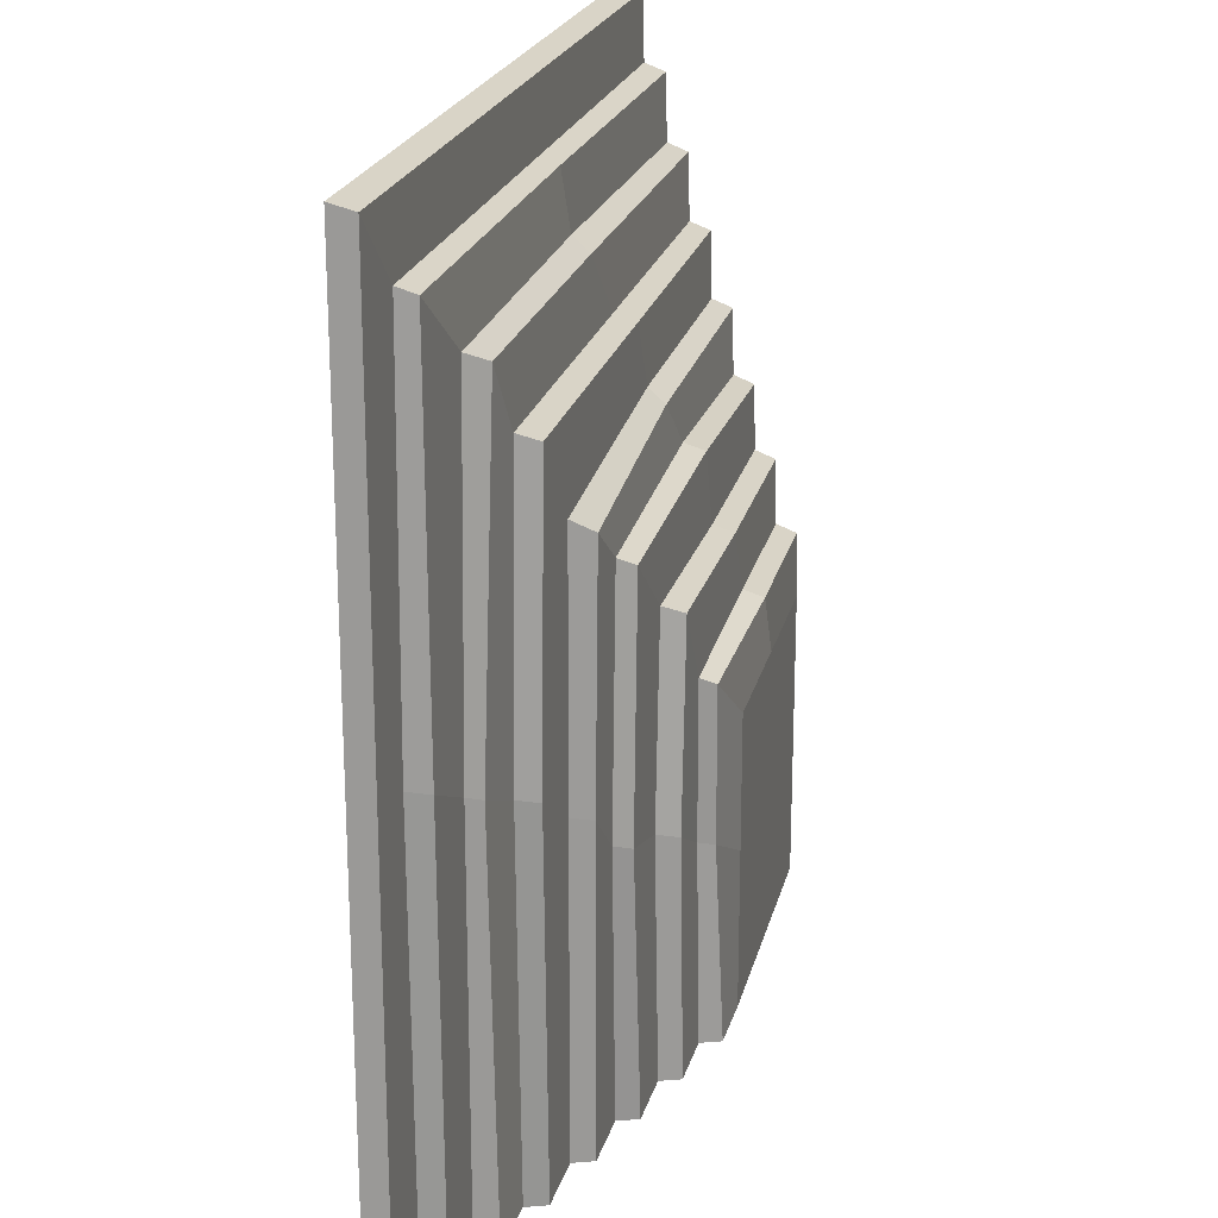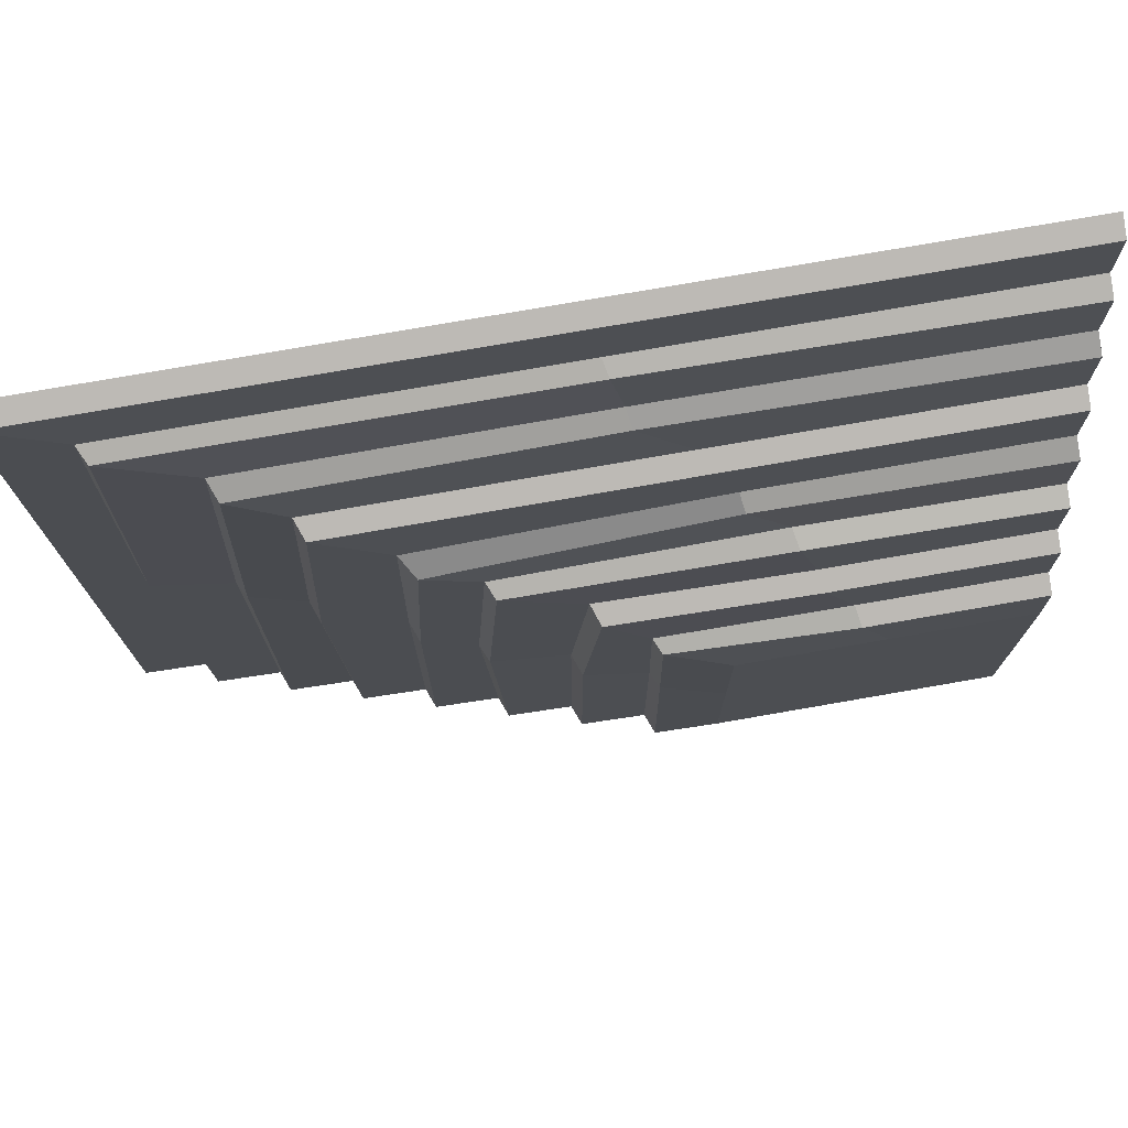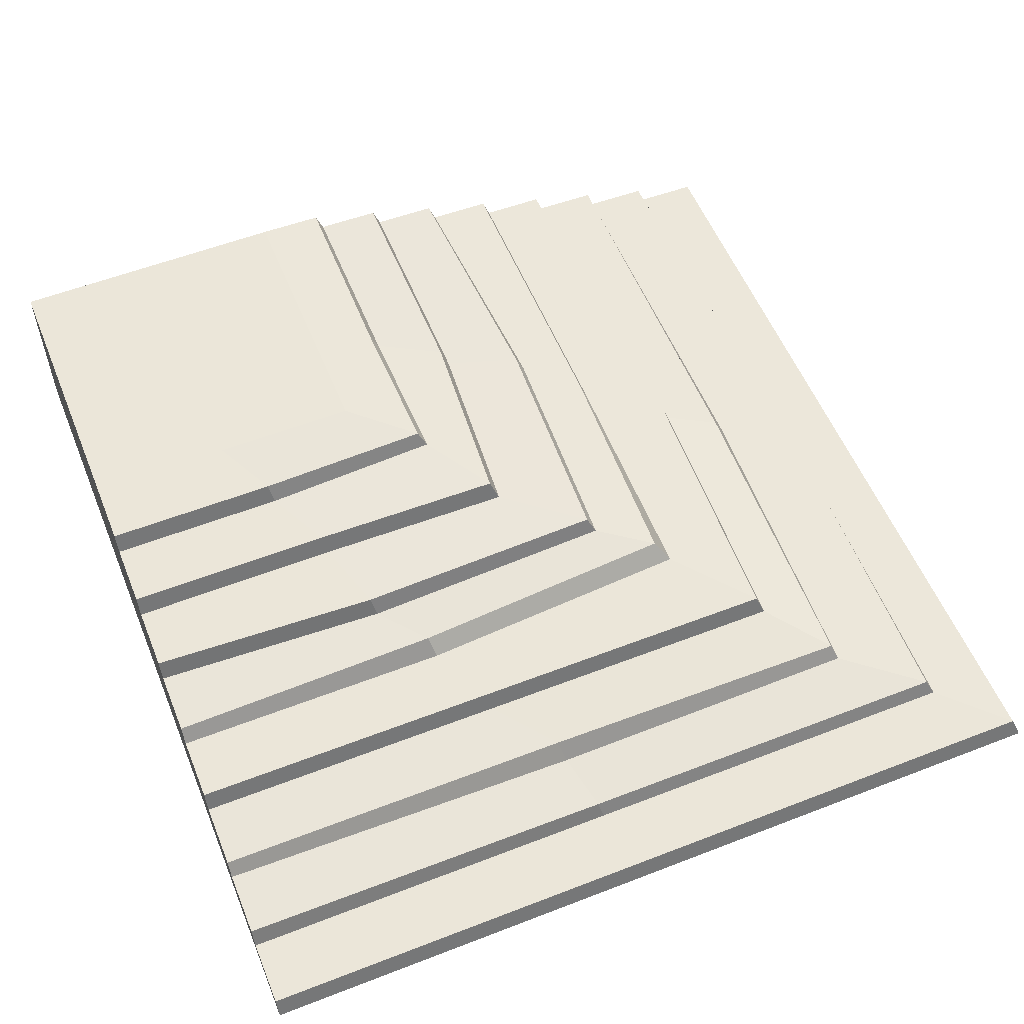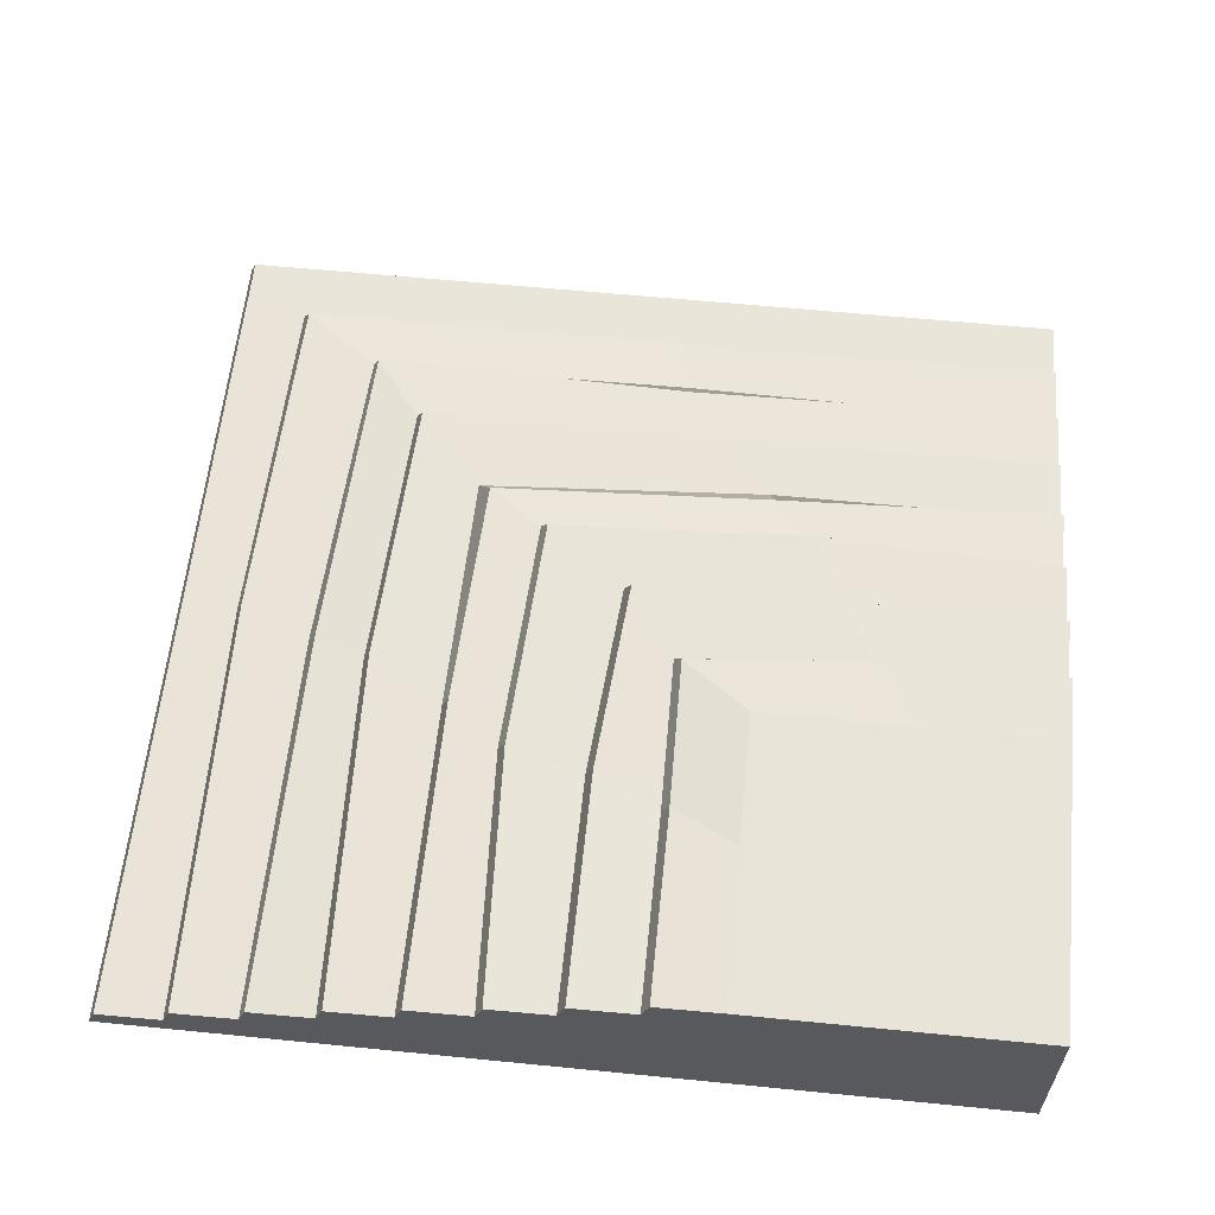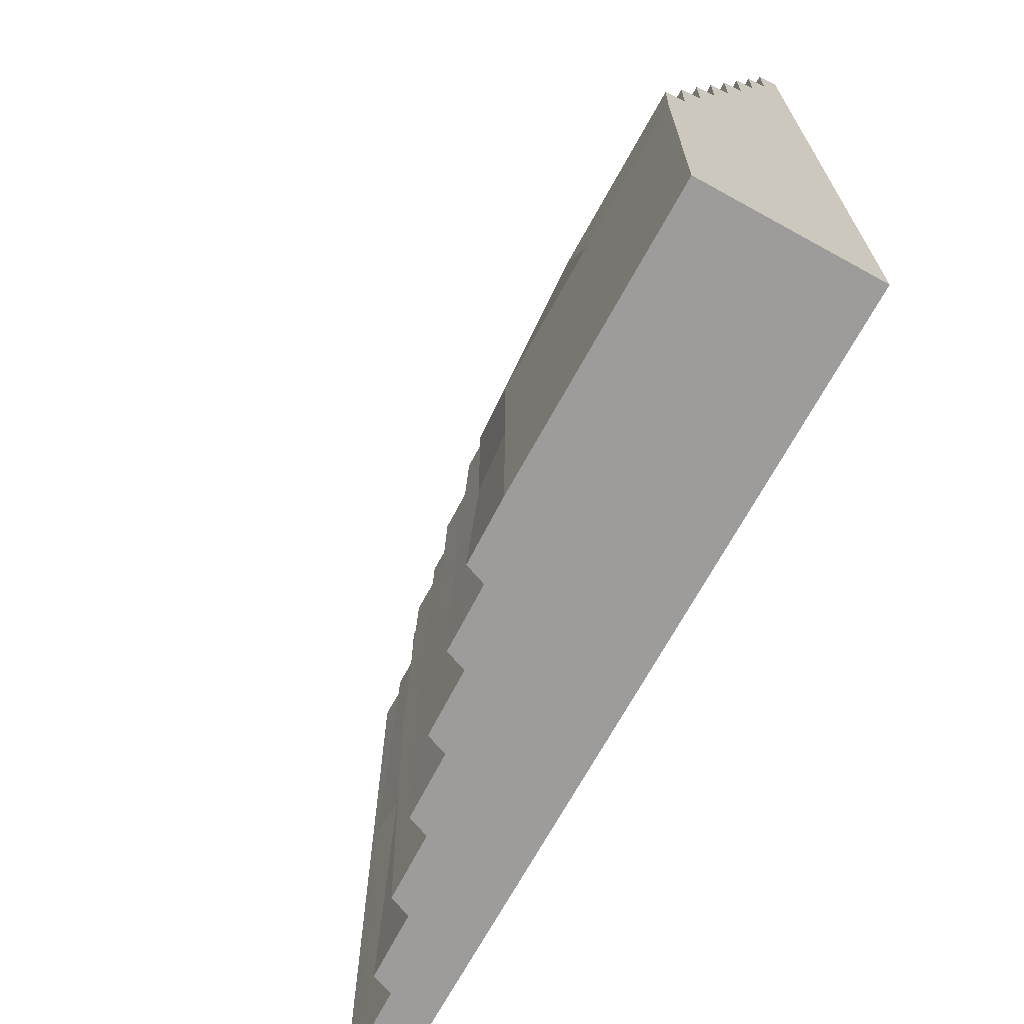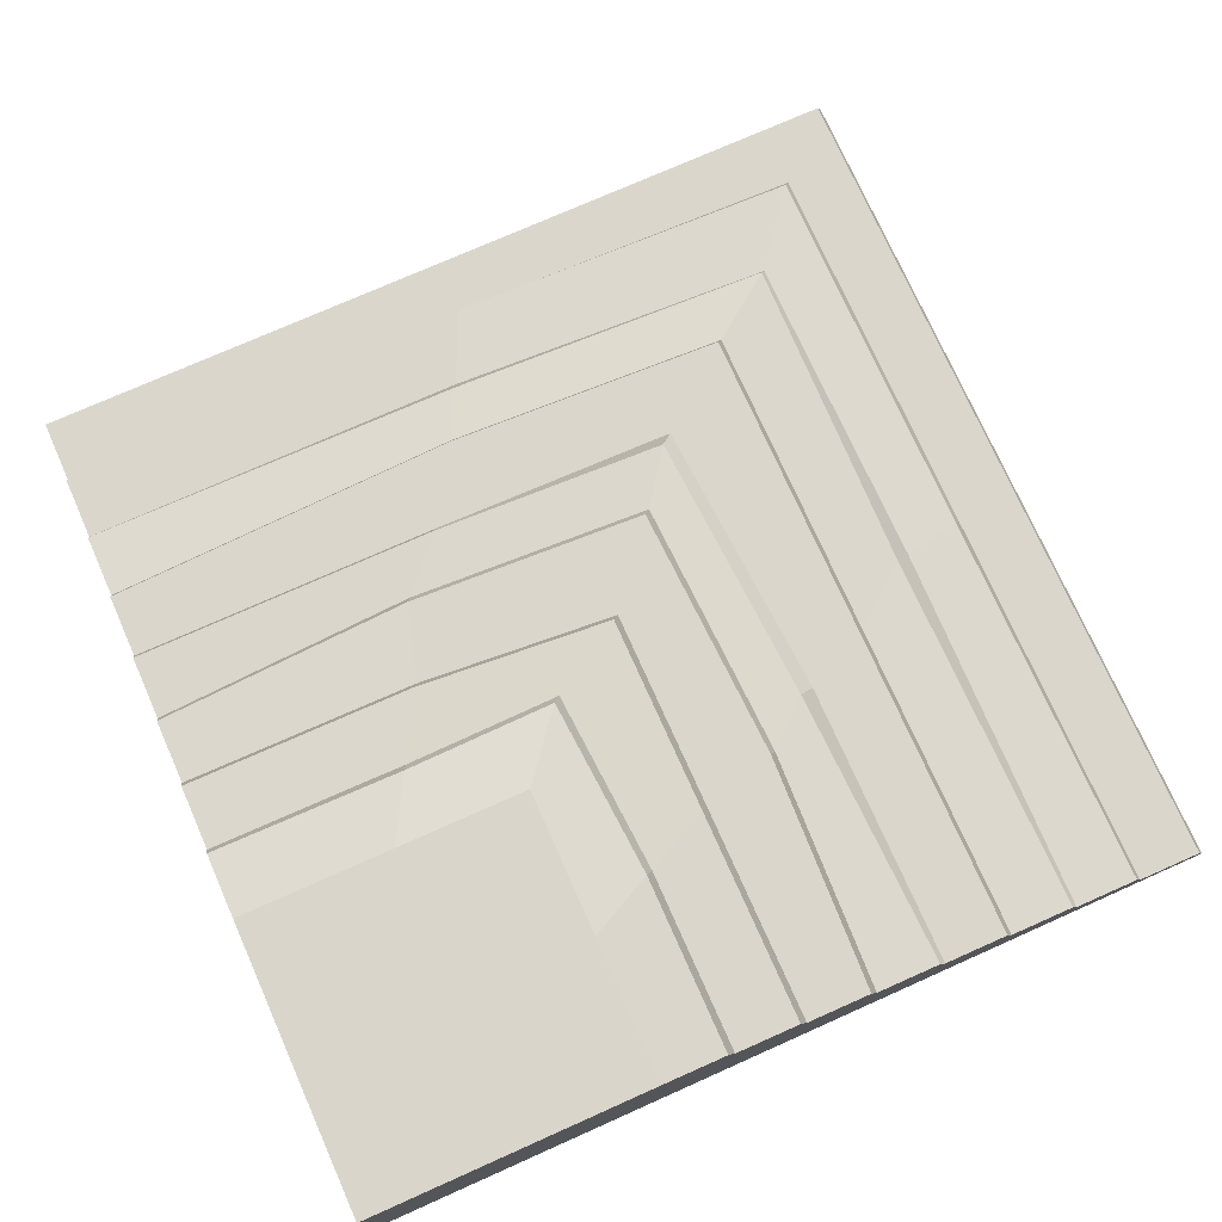
<metadata>
{"format":"obj","ext":"obj","renderer":"f3d","projection":"perspective","resolution":1024,"background":"white","views":[{"elev":21.3,"azim":102.7,"up":"+Z"},{"elev":76.0,"azim":170.1,"up":"+Z"},{"elev":56.1,"azim":-22.1,"up":"+Y"},{"elev":60.0,"azim":-174.2,"up":"+Y"},{"elev":-70.3,"azim":-118.9,"up":"+Z"},{"elev":74.7,"azim":-114.0,"up":"+Y"}]}
</metadata>
<code>
v 5 0 0
v 5 0 5
v 1.667 1 0
v 1.667 1 1.667
v 1.667 0 1.667
v 1.667 0 0
v 3.333 0.5 0
v 3.313 0.5 3.228
v 2.5 0.75 0
v 2.409 0.7266 2.5
v 4.167 0.25 0
v 4.082 0.25 4.185
v 2.083 0.875 0
v 2.096 0.8546 2.019
v 2.917 0.625 0
v 2.917 0.625 2.917
v 3.75 0.375 0
v 3.75 0.375 3.75
v 4.583 0.125 0
v 4.583 0.125 4.583
v 2.039 0.9911 0
v 2.052 0.941 1.974
v 3.706 0.4911 0
v 3.706 0.4911 3.706
v 2.872 0.7411 0
v 2.872 0.7178 2.872
v 4.539 0.2411 0
v 4.539 0.2172 4.539
v 2.456 0.8661 0
v 2.364 0.8458 2.456
v 3.289 0.6161 0
v 3.233 0.6161 3.146
v 4.122 0.3661 0
v 4.037 0.3661 4.141
v 4.956 0.1161 4.956
v 4.956 0.1161 0
v 0 1 0
v 0 0 0
v 0 0 5
v 0 1 1.667
v 0 0 1.667
v 0 0.5 3.333
v 0 0.75 2.5
v 0 0.25 4.167
v 0 0.875 2.083
v 0 0.625 2.917
v 0 0.375 3.75
v 0 0.125 4.583
v 0 0.9911 2.039
v 0 0.4911 3.706
v 0 0.7411 2.872
v 0 0.2411 4.539
v 0 0.8661 2.456
v 0 0.6161 3.289
v 0 0.3661 4.122
v 0 0.1161 4.956
v 0.8252 0 1.667
v 2.476 0 5
v 2.454 0.1161 4.956
v 2.269 0.125 4.583
v 2.247 0.2172 4.539
v 2.177 0.25 4.201
v 2.155 0.339 4.111
v 1.857 0.375 3.75
v 1.835 0.4911 3.706
v 1.65 0.5 3.333
v 1.629 0.589 3.243
v 1.388 0.625 2.975
v 1.366 0.7411 2.931
v 1.238 0.75 2.5
v 1.216 0.8661 2.456
v 1.032 0.875 2.083
v 1.01 0.9911 2.039
v 0.8252 1 1.667
v 1.667 0 0.9031
v 5 0 2.709
v 4.956 0.1161 2.685
v 4.631 0.125 2.483
v 4.587 0.2411 2.459
v 4.167 0.25 2.258
v 4.122 0.3272 2.234
v 3.82 0.375 2.102
v 3.776 0.4911 2.078
v 3.333 0.5 1.806
v 3.289 0.6161 1.782
v 2.987 0.625 1.511
v 2.942 0.7178 1.487
v 2.5 0.7266 1.355
v 2.456 0.8458 1.331
v 2.083 0.8546 1.129
v 2.039 0.941 1.105
v 1.667 1 0.9031
f 3 37 92
f 38 6 75
f 37 3 6 38
f 91 92 4 22
f 75 76 2 5
f 3 13 9 15 7 17 11 19 1 6
f 83 84 8 24
f 87 88 10 26
f 79 80 12 28
f 89 90 14 30
f 85 86 16 32
f 81 82 18 34
f 35 77 78 20
f 90 91 22 14
f 3 21 13
f 82 83 24 18
f 7 23 17
f 86 87 26 16
f 9 25 15
f 78 79 28 20
f 11 27 19
f 88 89 30 10
f 13 29 9
f 84 85 32 8
f 15 31 7
f 80 81 34 12
f 17 33 11
f 19 36 1
f 76 77 35 2
f 40 74 37
f 38 57 41
f 37 38 41 40
f 49 73 74 40
f 41 57 58 39
f 40 41 39 48 44 47 42 46 43 45
f 50 65 66 42
f 51 69 70 43
f 52 61 62 44
f 53 71 72 45
f 54 67 68 46
f 55 63 64 47
f 59 60 48 56
f 45 72 73 49
f 40 45 49
f 47 64 65 50
f 42 47 50
f 46 68 69 51
f 43 46 51
f 48 60 61 52
f 44 48 52
f 43 70 71 53
f 45 43 53
f 42 66 67 54
f 46 42 54
f 44 62 63 55
f 47 44 55
f 48 39 56
f 39 58 59 56
f 58 57 5 2
f 59 58 2 35
f 35 20 60 59
f 61 60 20 28
f 62 61 28 12
f 63 62 12 34
f 64 63 34 18
f 65 64 18 24
f 66 65 24 8
f 67 66 8 32
f 68 67 32 16
f 69 68 16 26
f 70 69 26 10
f 71 70 10 30
f 72 71 30 14
f 73 72 14 22
f 74 73 22 4
f 6 1 76 75
f 1 36 77 76
f 78 77 36 19
f 19 27 79 78
f 27 11 80 79
f 11 33 81 80
f 33 17 82 81
f 17 23 83 82
f 23 7 84 83
f 7 31 85 84
f 31 15 86 85
f 15 25 87 86
f 25 9 88 87
f 9 29 89 88
f 29 13 90 89
f 13 21 91 90
f 21 3 92 91
f 37 74 4
f 92 37 4
f 38 75 5
f 38 5 57

</code>
